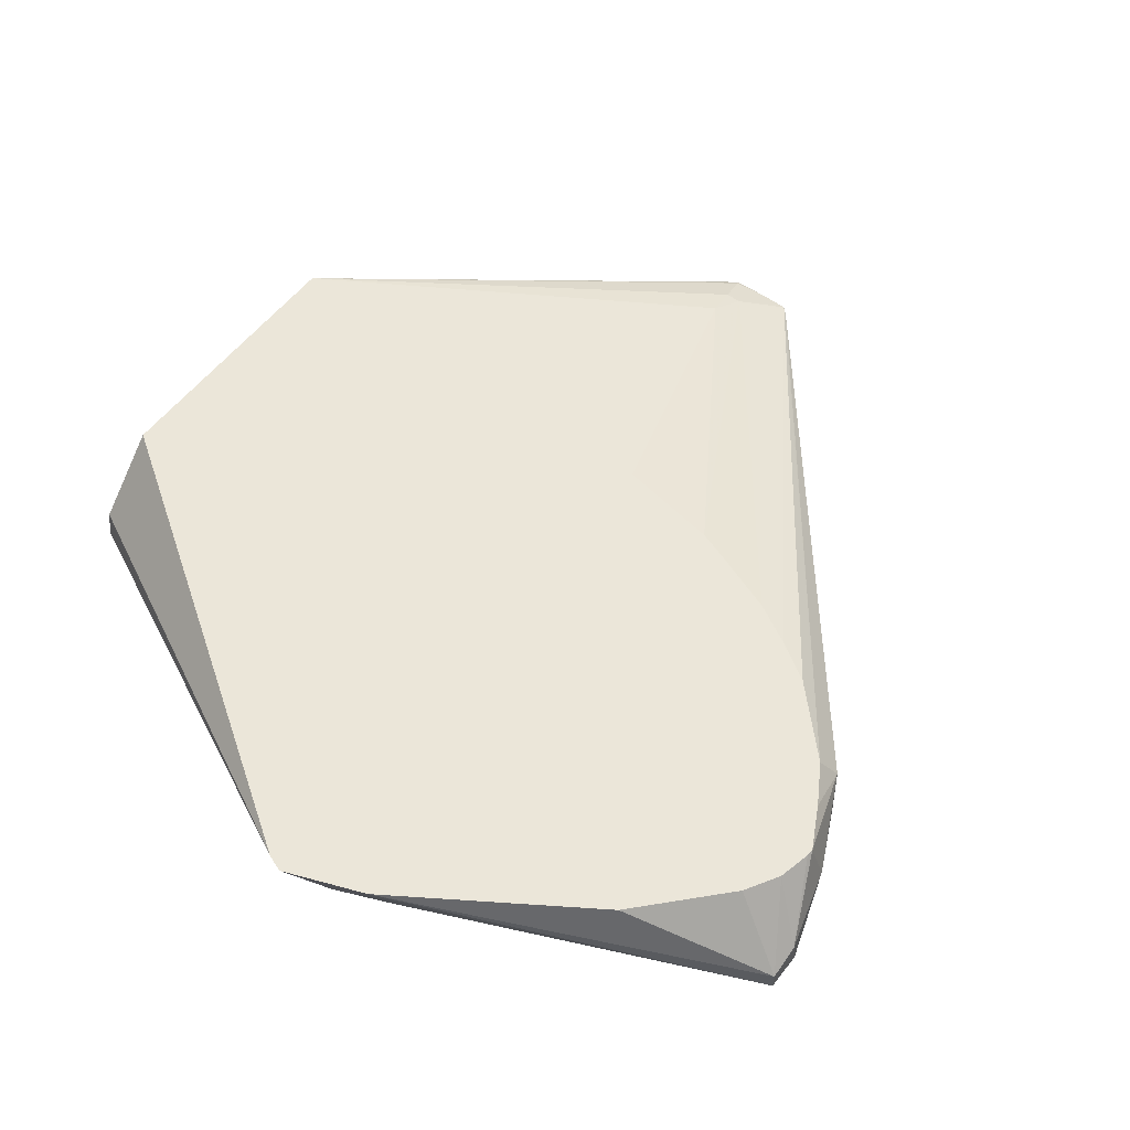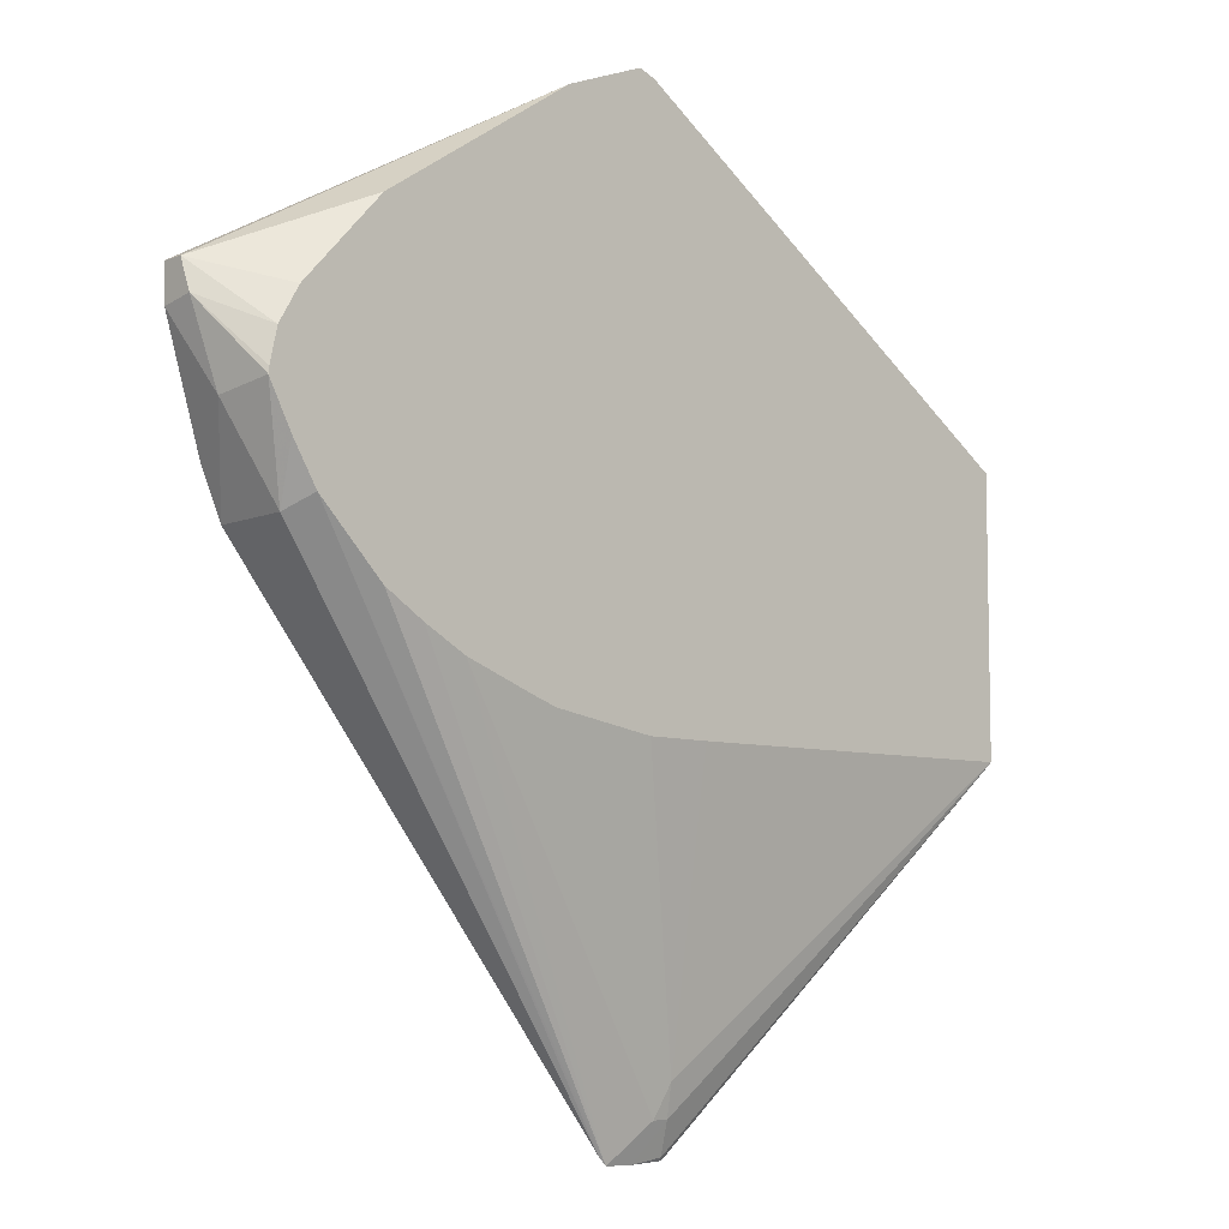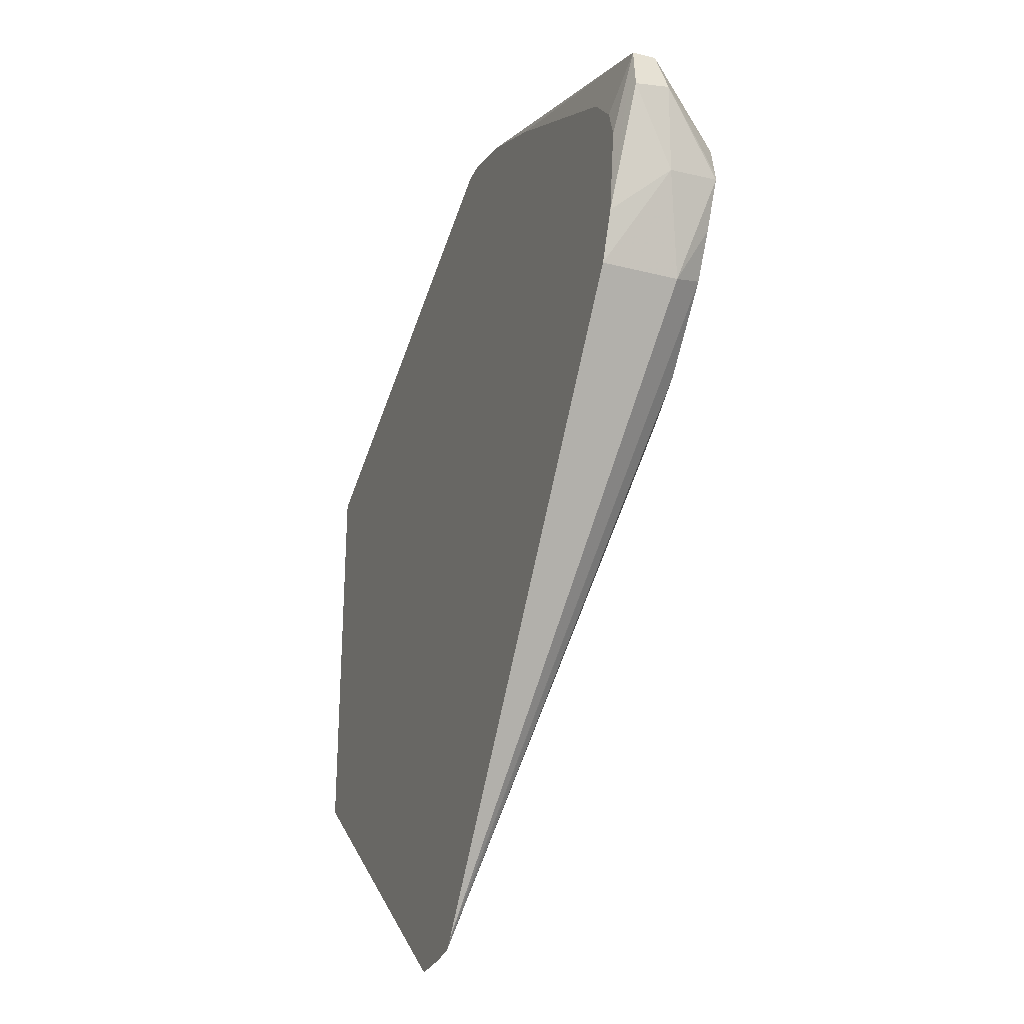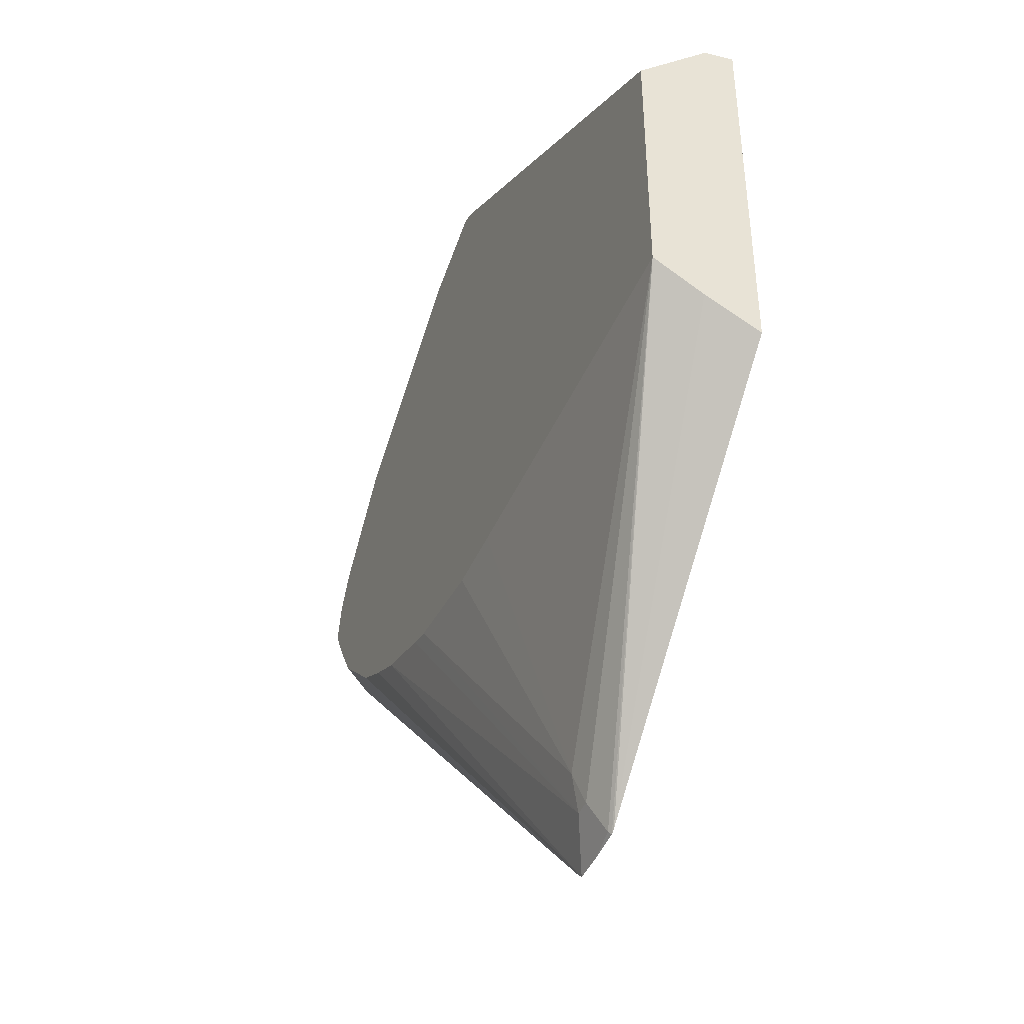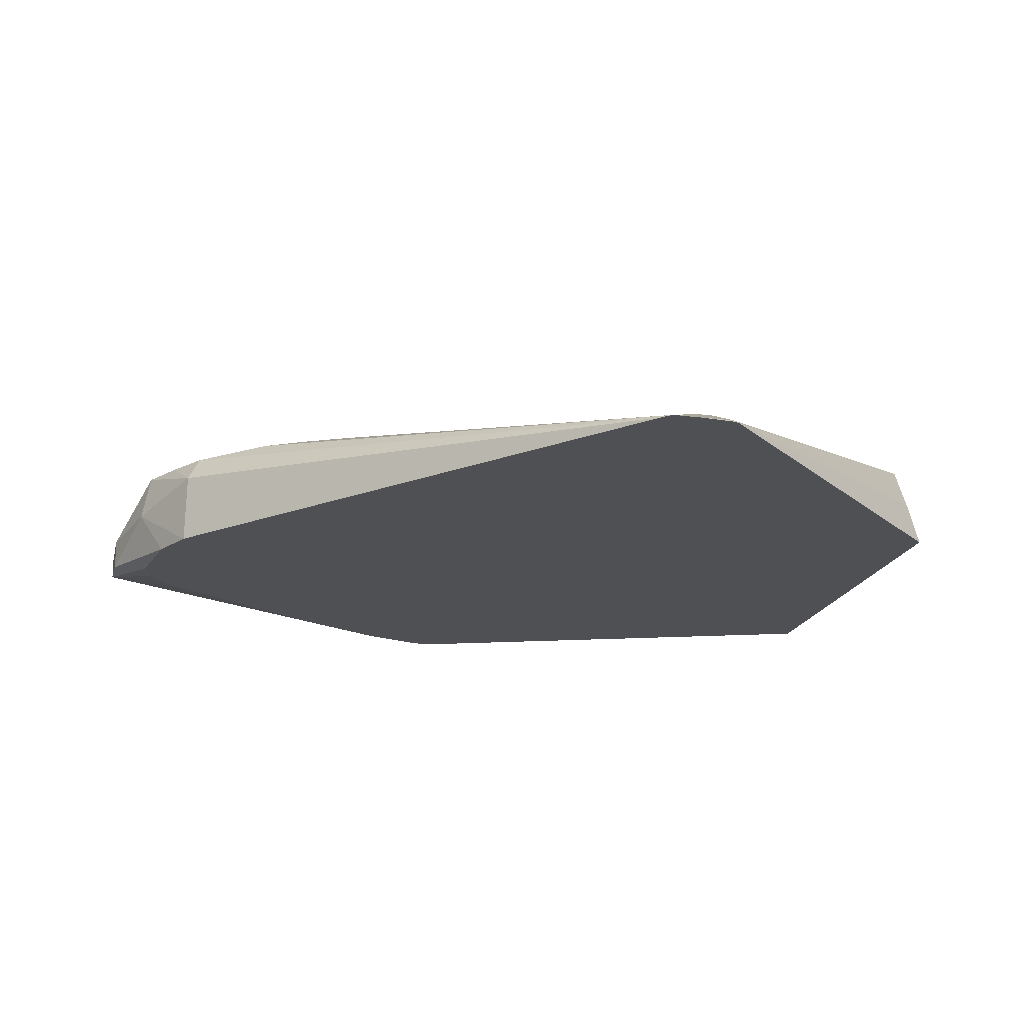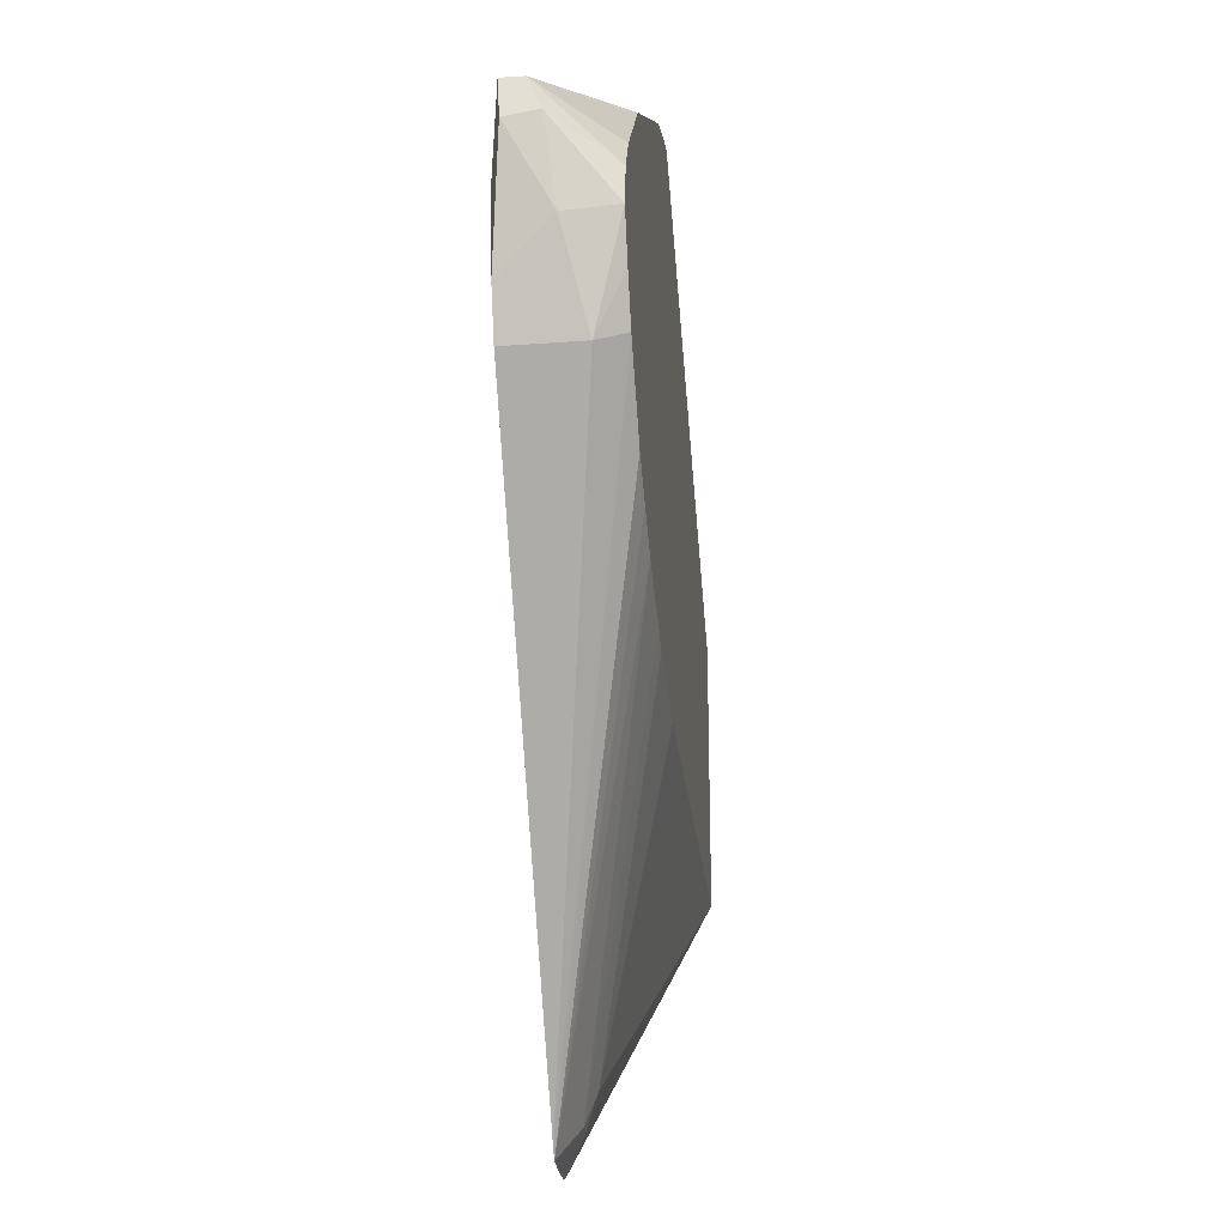
<metadata>
{"format":"obj","ext":"obj","renderer":"f3d","projection":"perspective","resolution":1024,"background":"white","views":[{"elev":56.8,"azim":37.7,"up":"+Y"},{"elev":-7.7,"azim":136.6,"up":"+Z"},{"elev":-31.1,"azim":69.7,"up":"+Z"},{"elev":-44.3,"azim":-112.7,"up":"+Z"},{"elev":-18.7,"azim":165.3,"up":"+Y"},{"elev":-26.4,"azim":95.9,"up":"+Z"}]}
</metadata>
<code>
v 0.3207 0.3438 -0.2125
v 0.4478 0.3438 -0.1632
v 0.4437 0.3493 -0.1605
v 0.4471 0.3731 -0.1503
v 0.3207 0.3523 -0.2139
v 0.3207 0.3438 -0.3284
v 0.4537 0.3438 -0.1632
v 0.4578 0.3493 -0.1605
v 0.4519 0.3731 -0.1486
v 0.3207 0.3525 -0.214
v 0.3207 0.3731 -0.2336
v 0.3207 0.3444 -0.3281
v 0.4158 0.3438 -0.4154
v 0.4715 0.3438 -0.1689
v 0.4767 0.3682 -0.1605
v 0.4755 0.3731 -0.158
v 0.3207 0.3731 -0.3127
v 0.3207 0.3587 -0.321
v 0.4172 0.3438 -0.4162
v 0.3207 0.3592 -0.3207
v 0.4972 0.3438 -0.1825
v 0.5727 0.3461 -0.214
v 0.5321 0.3731 -0.1958
v 0.5727 0.3524 -0.214
v 0.4297 0.3731 -0.3138
v 0.4217 0.3524 -0.3965
v 0.4201 0.3493 -0.4059
v 0.4177 0.3446 -0.4154
v 0.4273 0.3438 -0.4169
v 0.552 0.3438 -0.2167
v 0.5608 0.3438 -0.2266
v 0.5633 0.3438 -0.2349
v 0.5601 0.3438 -0.258
v 0.5727 0.3467 -0.2245
v 0.5553 0.3731 -0.2211
v 0.5727 0.3561 -0.2229
v 0.5612 0.3731 -0.2311
v 0.4486 0.3731 -0.3138
v 0.4248 0.3493 -0.4059
v 0.479 0.3731 -0.3091
v 0.4358 0.3438 -0.4169
v 0.5664 0.3587 -0.2455
v 0.5543 0.3438 -0.2711
v 0.5635 0.3731 -0.2426
v 0.5633 0.3731 -0.2407
v 0.4863 0.3731 -0.3066
v 0.5069 0.3731 -0.2992
v 0.4382 0.3438 -0.4145
v 0.5192 0.3731 -0.2926
v 0.5309 0.3731 -0.2855
v 0.5498 0.3731 -0.2666
v 0.5538 0.365 -0.2706
v 0.557 0.3731 -0.2549
f 24 36 37
f 23 24 35
f 22 36 24
f 22 34 36
f 22 33 34
f 22 32 33
f 22 31 32
f 22 30 31
f 21 30 22
f 16 24 23
f 17 27 28
f 17 26 27
f 17 25 26
f 13 20 17
f 16 22 24
f 15 22 16
f 14 22 15
f 14 21 22
f 13 17 19
f 24 37 35
f 13 18 20
f 17 28 19
f 25 38 26
f 39 40 46
f 26 38 40
f 12 18 13
f 51 53 52
f 48 51 52
f 44 52 53
f 43 48 52
f 42 52 44
f 42 43 52
f 41 51 48
f 41 50 51
f 41 49 50
f 41 47 49
f 39 47 41
f 39 46 47
f 36 45 37
f 36 44 45
f 36 42 44
f 34 42 36
f 33 43 42
f 33 42 34
f 27 29 28
f 27 41 29
f 27 39 41
f 26 40 39
f 26 39 27
f 8 14 15
f 19 28 29
f 8 15 16
f 1 21 14
f 1 30 21
f 1 31 30
f 1 32 31
f 1 43 33
f 1 48 43
f 1 41 48
f 1 29 41
f 1 19 29
f 1 13 19
f 1 14 7
f 1 6 13
f 1 18 12
f 1 20 18
f 1 17 20
f 1 11 17
f 1 10 11
f 1 5 10
f 1 4 5
f 1 3 4
f 1 2 3
f 8 16 9
f 1 12 6
f 1 7 2
f 1 33 32
f 2 8 3
f 7 14 8
f 6 12 13
f 4 11 10
f 4 17 11
f 4 25 17
f 2 7 8
f 4 40 38
f 4 46 40
f 4 47 46
f 4 49 47
f 4 50 49
f 4 51 50
f 4 38 25
f 4 44 53
f 4 53 51
f 3 8 9
f 3 9 4
f 4 9 16
f 4 16 23
f 4 10 5
f 4 23 35
f 4 35 37
f 4 37 45
f 4 45 44

</code>
